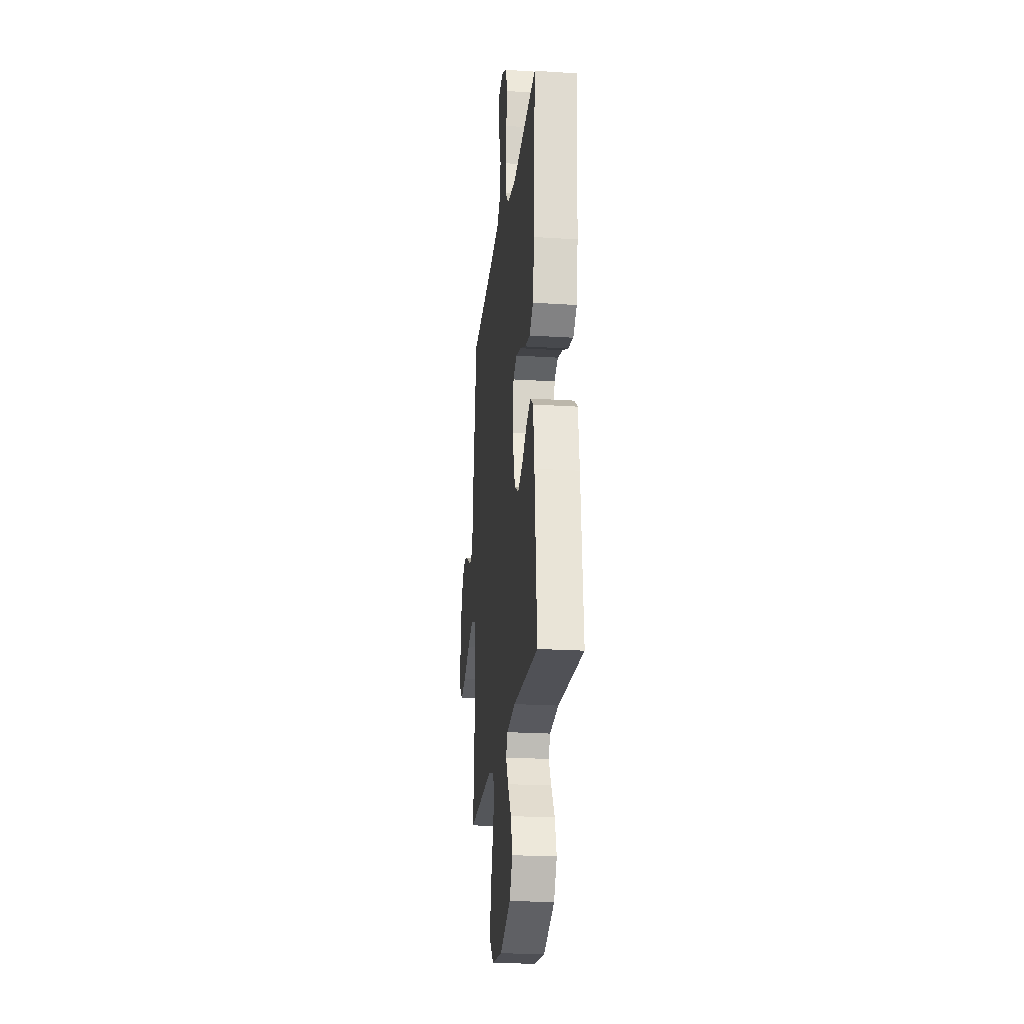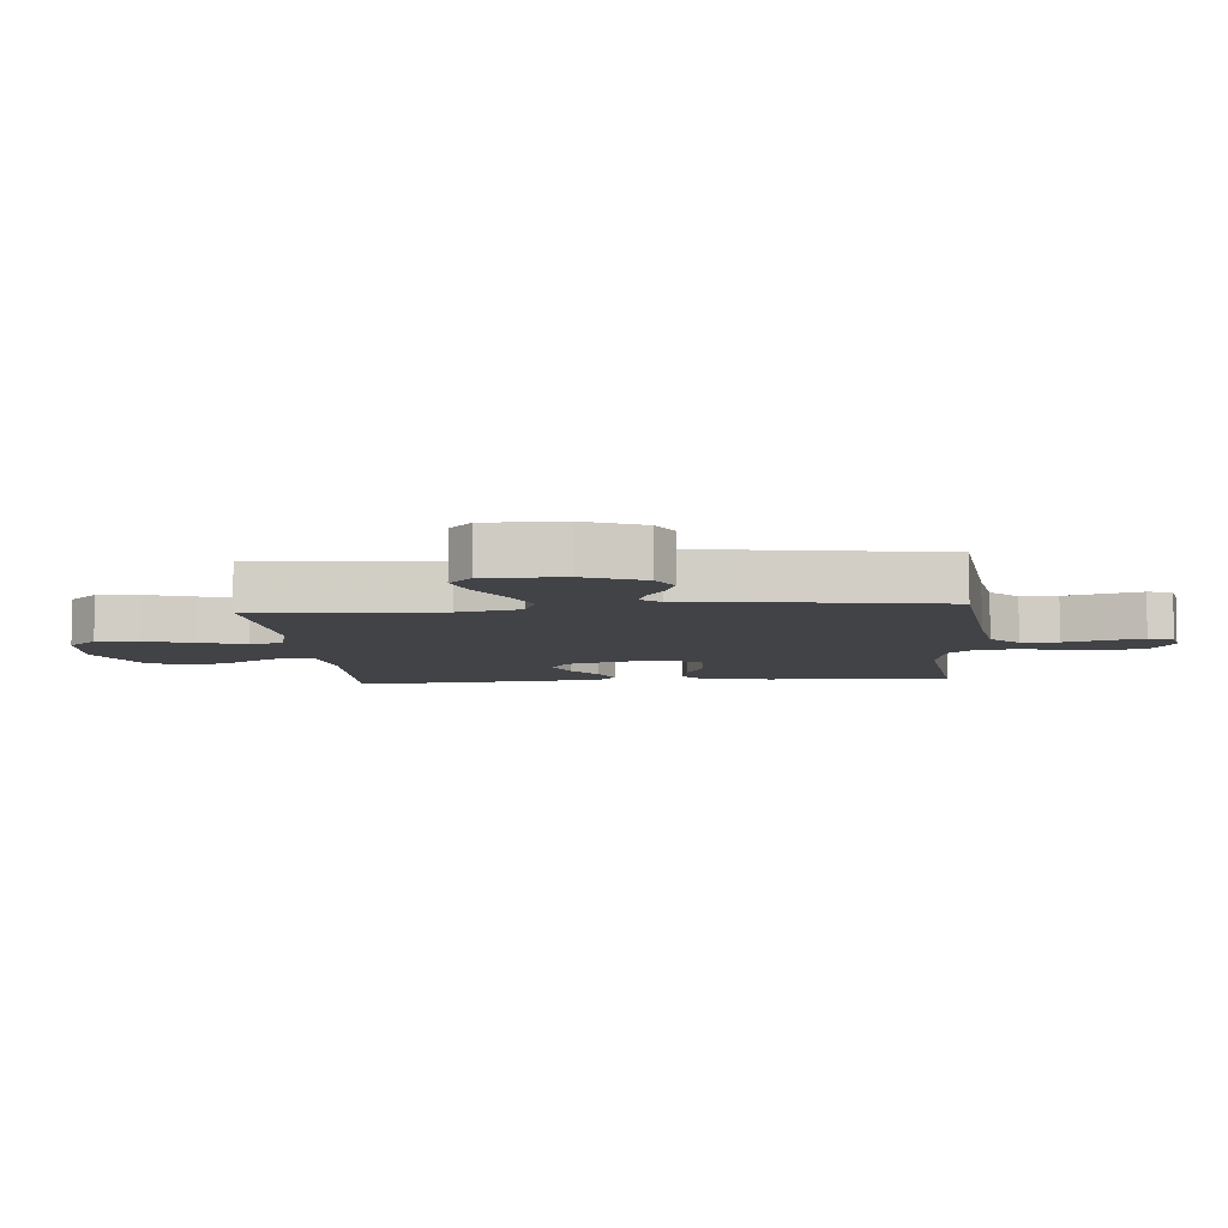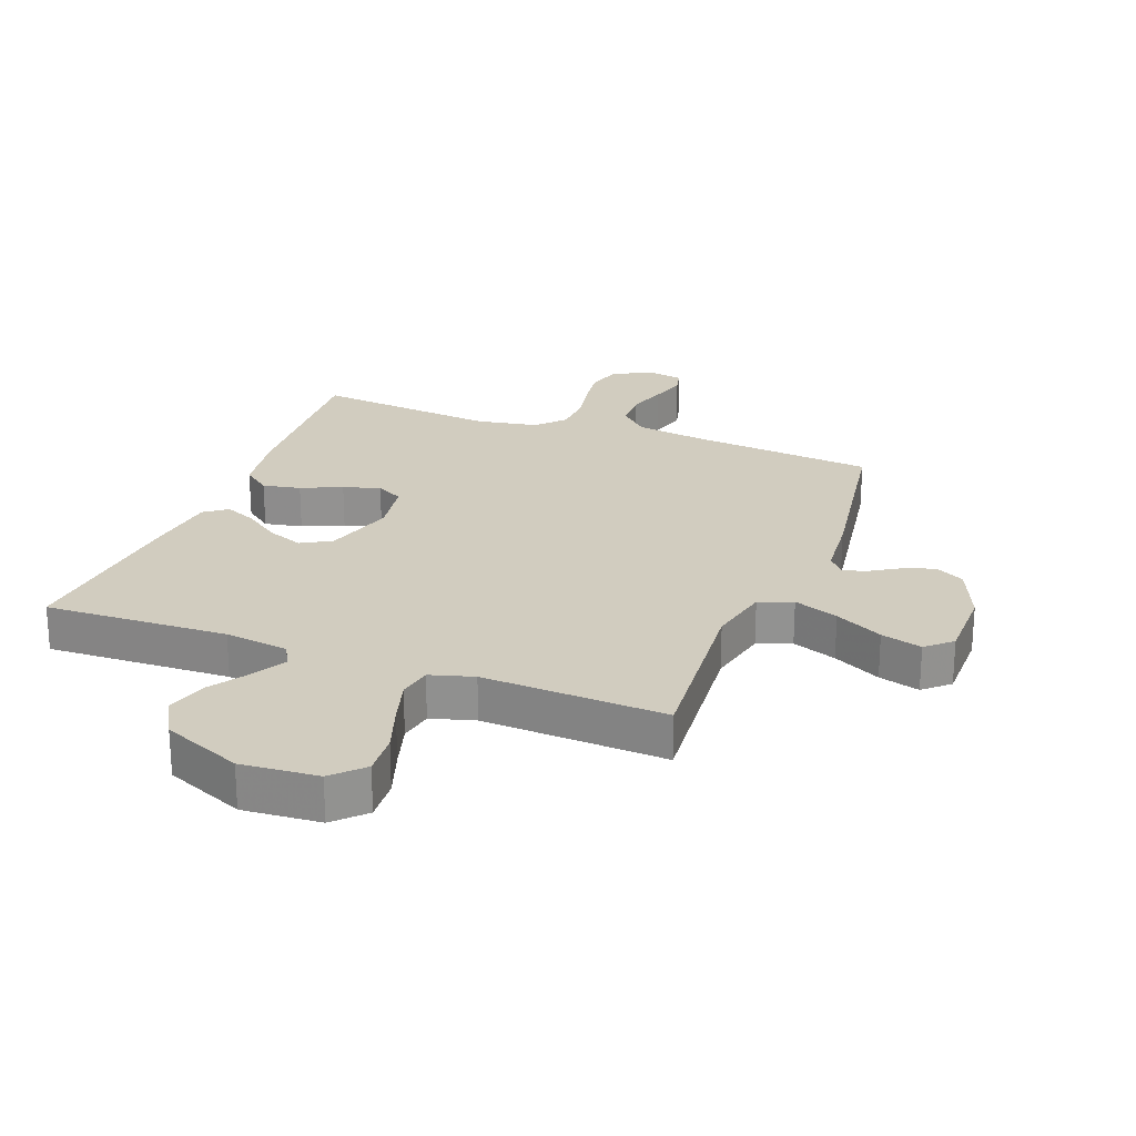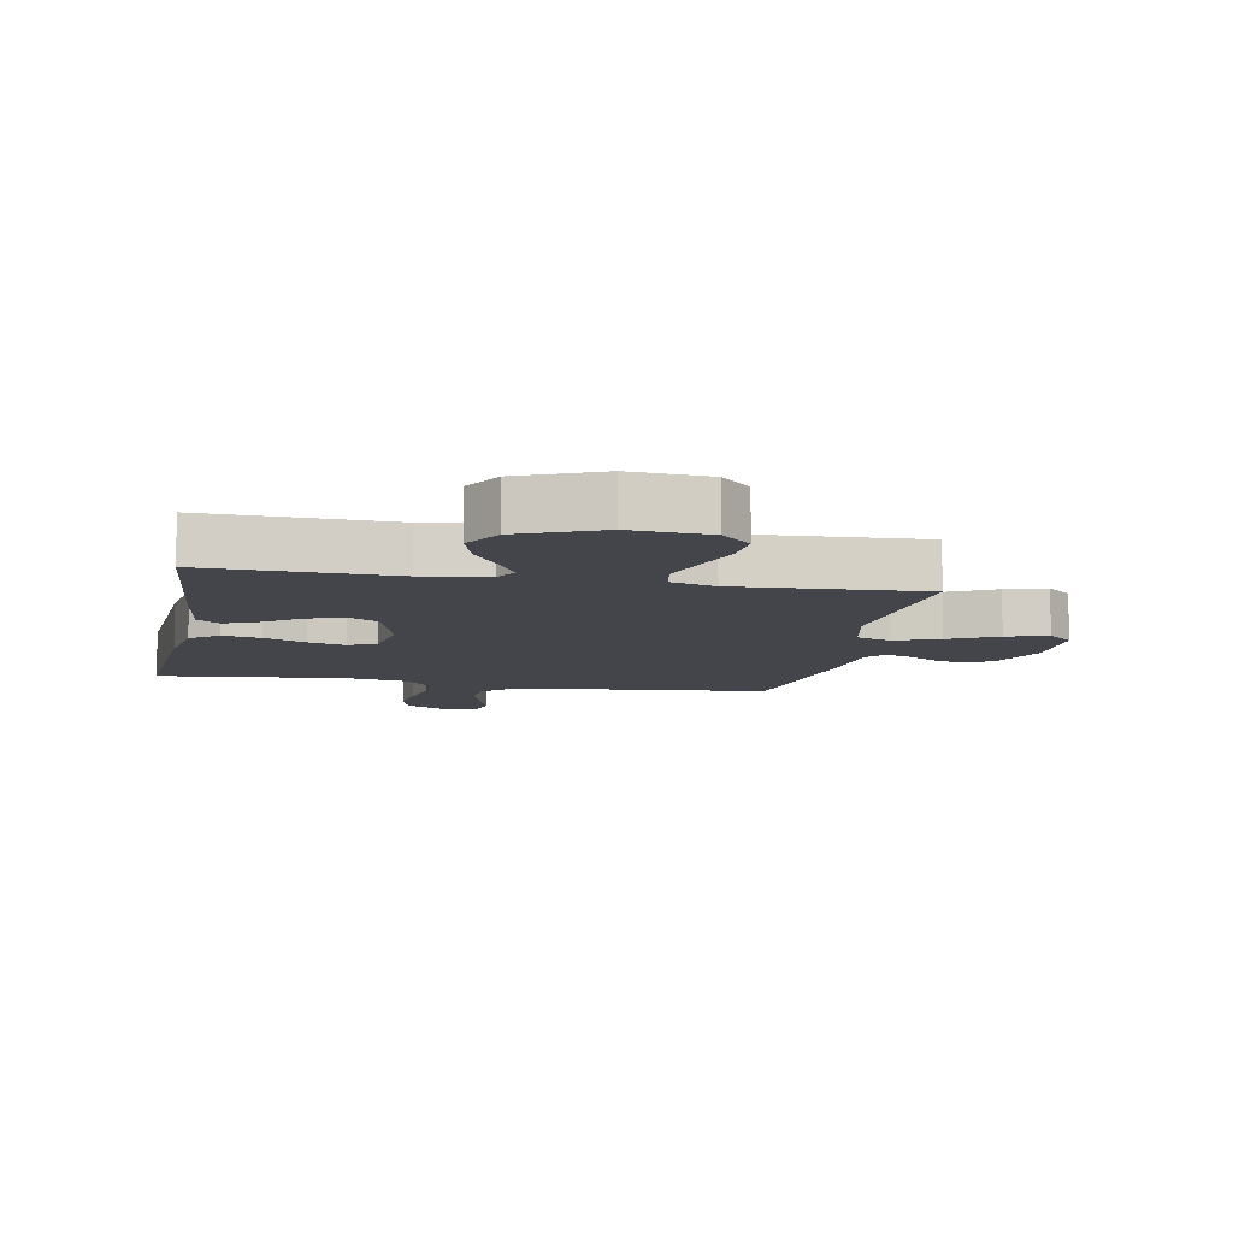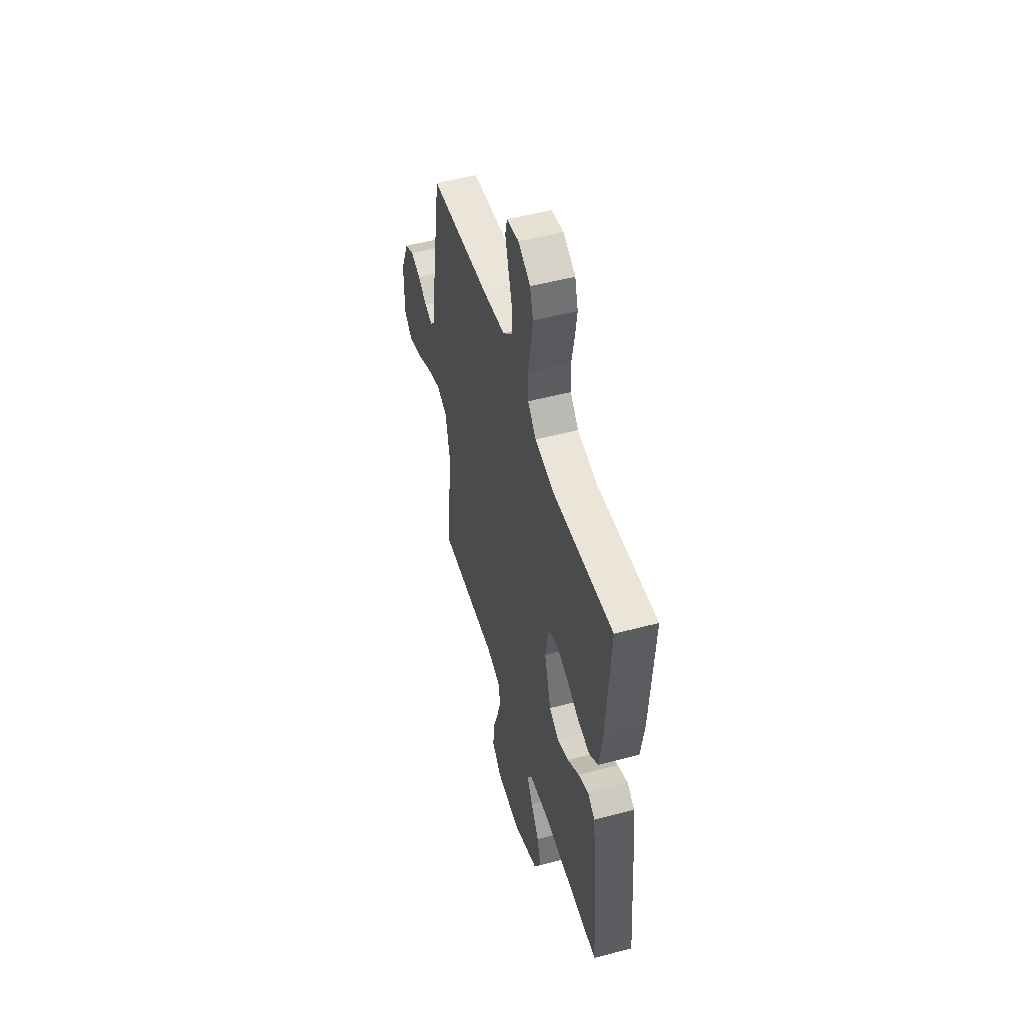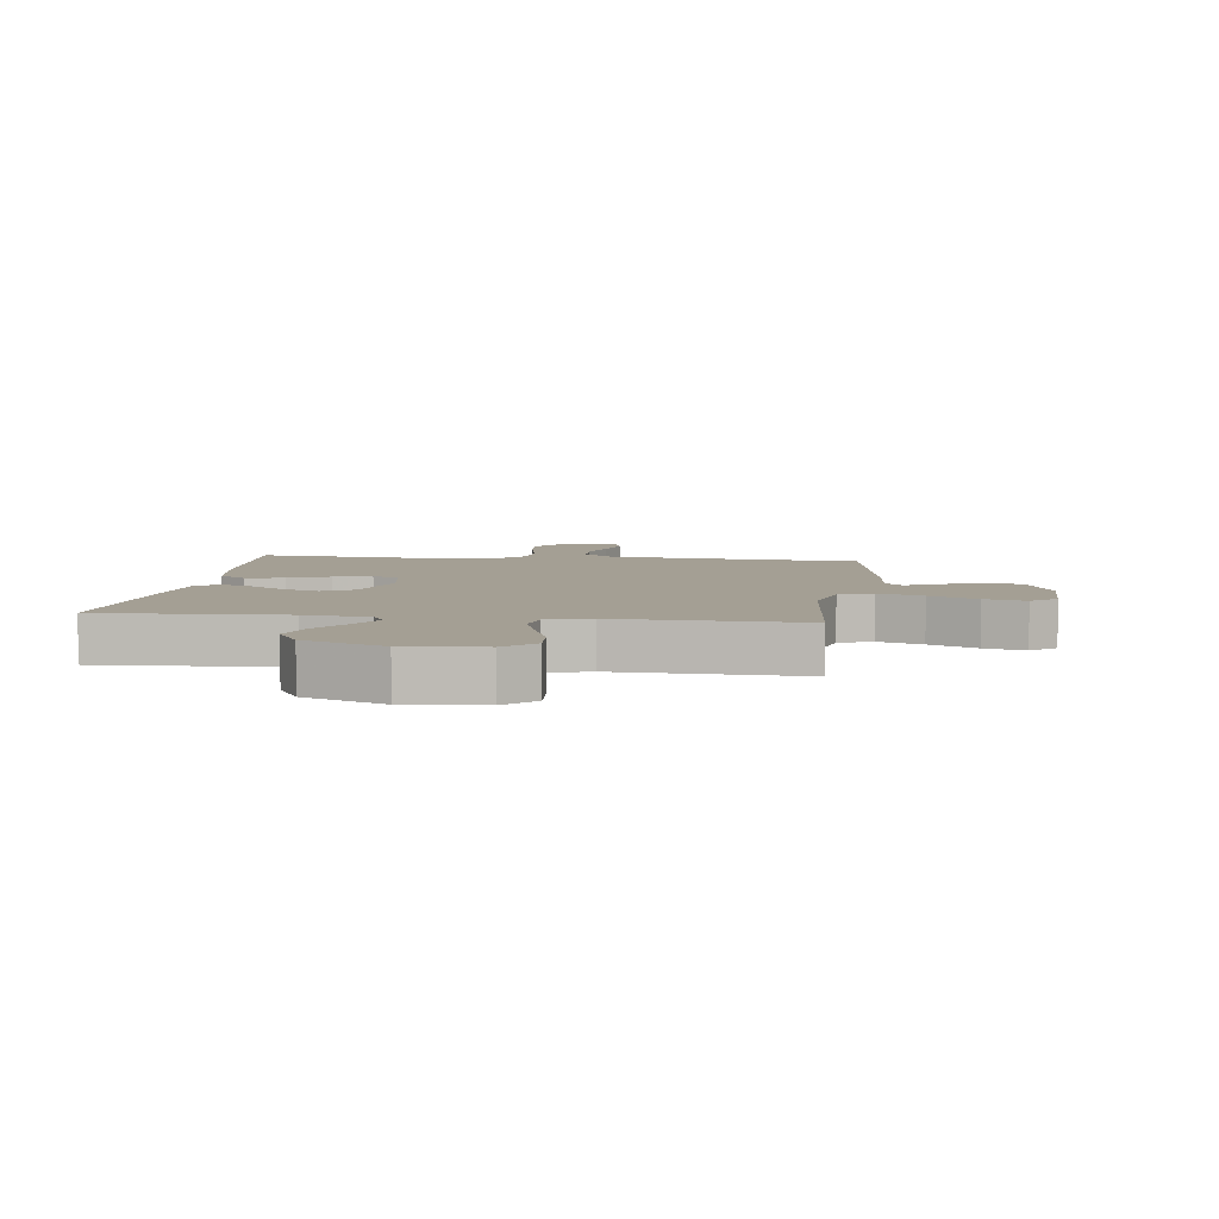
<metadata>
{"format":"obj","ext":"obj","renderer":"f3d","projection":"perspective","resolution":1024,"background":"white","views":[{"elev":-22.8,"azim":83.7,"up":"+Z"},{"elev":-7.1,"azim":-84.9,"up":"+Y"},{"elev":23.8,"azim":-159.0,"up":"+Y"},{"elev":-9.2,"azim":169.4,"up":"+Y"},{"elev":51.1,"azim":73.8,"up":"+Z"},{"elev":5.6,"azim":-172.6,"up":"+Y"}]}
</metadata>
<code>
v -0.5 0.07 -0.5
v -0.473 0.07 -0.2
v -0.495 0.07 -0.098
v -0.55 0.07 -0.077
v -0.623 0.07 -0.104
v -0.701 0.07 -0.144
v -0.768 0.07 -0.163
v -0.809 0.07 -0.126
v -0.809 0.07 0
v -0.768 0.07 0.097
v -0.721 0.07 0.122
v -0.671 0.07 0.105
v -0.625 0.07 0.076
v -0.585 0.07 0.062
v -0.558 0.07 0.094
v -0.548 0.07 0.2
v -0.5 0.07 0.5
v -0.2 0.07 0.529
v -0.083 0.07 0.546
v -0.036 0.07 0.591
v -0.034 0.07 0.652
v -0.054 0.07 0.718
v -0.071 0.07 0.777
v -0.061 0.07 0.817
v 0 0.07 0.828
v 0.062 0.07 0.794
v 0.078 0.07 0.737
v 0.068 0.07 0.668
v 0.054 0.07 0.597
v 0.057 0.07 0.533
v 0.099 0.07 0.488
v 0.2 0.07 0.47
v 0.5 0.07 0.5
v 0.481 0.07 0.2
v 0.464 0.07 0.091
v 0.419 0.07 0.056
v 0.357 0.07 0.068
v 0.291 0.07 0.098
v 0.23 0.07 0.115
v 0.186 0.07 0.092
v 0.171 0.07 0
v 0.205 0.07 -0.115
v 0.254 0.07 -0.144
v 0.313 0.07 -0.121
v 0.371 0.07 -0.08
v 0.423 0.07 -0.057
v 0.46 0.07 -0.085
v 0.474 0.07 -0.2
v 0.5 0.07 -0.5
v 0.2 0.07 -0.488
v 0.095 0.07 -0.502
v 0.075 0.07 -0.539
v 0.104 0.07 -0.592
v 0.146 0.07 -0.656
v 0.166 0.07 -0.724
v 0.13 0.07 -0.788
v 0 0.07 -0.843
v -0.126 0.07 -0.833
v -0.173 0.07 -0.785
v -0.168 0.07 -0.715
v -0.141 0.07 -0.636
v -0.119 0.07 -0.562
v -0.129 0.07 -0.507
v -0.2 0.07 -0.486
v -0.5 0 -0.5
v -0.473 0 -0.2
v -0.495 0 -0.098
v -0.55 0 -0.077
v -0.623 0 -0.104
v -0.701 0 -0.144
v -0.768 0 -0.163
v -0.809 0 -0.126
v -0.809 0 0
v -0.768 0 0.097
v -0.721 0 0.122
v -0.671 0 0.105
v -0.625 0 0.076
v -0.585 0 0.062
v -0.558 0 0.094
v -0.548 0 0.2
v -0.5 0 0.5
v -0.2 0 0.529
v -0.083 0 0.546
v -0.036 0 0.591
v -0.034 0 0.652
v -0.054 0 0.718
v -0.071 0 0.777
v -0.061 0 0.817
v 0 0 0.828
v 0.062 0 0.794
v 0.078 0 0.737
v 0.068 0 0.668
v 0.054 0 0.597
v 0.057 0 0.533
v 0.099 0 0.488
v 0.2 0 0.47
v 0.5 0 0.5
v 0.481 0 0.2
v 0.464 0 0.091
v 0.419 0 0.056
v 0.357 0 0.068
v 0.291 0 0.098
v 0.23 0 0.115
v 0.186 0 0.092
v 0.171 0 0
v 0.205 0 -0.115
v 0.254 0 -0.144
v 0.313 0 -0.121
v 0.371 0 -0.08
v 0.423 0 -0.057
v 0.46 0 -0.085
v 0.474 0 -0.2
v 0.5 0 -0.5
v 0.2 0 -0.488
v 0.095 0 -0.502
v 0.075 0 -0.539
v 0.104 0 -0.592
v 0.146 0 -0.656
v 0.166 0 -0.724
v 0.13 0 -0.788
v 0 0 -0.843
v -0.126 0 -0.833
v -0.173 0 -0.785
v -0.168 0 -0.715
v -0.141 0 -0.636
v -0.119 0 -0.562
v -0.129 0 -0.507
v -0.2 0 -0.486
f 59 60 61
f 58 59 61
f 57 58 61
f 56 57 61
f 55 56 61
f 54 55 61
f 53 54 61
f 52 53 61 62
f 51 52 62 63
f 48 49 50
f 47 48 50
f 46 47 50
f 45 46 50
f 44 45 50
f 51 63 64
f 50 51 64
f 44 50 64
f 43 44 64
f 36 37 38
f 35 36 38
f 34 35 38
f 33 34 38
f 32 33 38
f 31 32 38 39
f 30 31 39 40
f 27 28 29
f 26 27 29
f 25 26 29
f 24 25 29
f 23 24 29
f 22 23 29
f 21 22 29
f 20 21 29 30
f 30 40 41
f 20 30 41
f 19 20 41
f 15 16 17 18
f 11 12 13
f 10 11 13
f 9 10 13
f 8 9 13
f 7 8 13
f 6 7 13
f 5 6 13
f 4 5 13 14
f 3 4 14 15
f 64 1 2
f 43 64 2
f 42 43 2
f 19 41 42
f 18 19 42
f 15 18 42
f 3 15 42
f 2 3 42
f 125 124 123
f 125 123 122
f 125 122 121
f 125 121 120
f 125 120 119
f 125 119 118
f 125 118 117
f 126 125 117 116
f 127 126 116 115
f 114 113 112
f 114 112 111
f 114 111 110
f 114 110 109
f 114 109 108
f 128 127 115
f 128 115 114
f 128 114 108
f 128 108 107
f 102 101 100
f 102 100 99
f 102 99 98
f 102 98 97
f 102 97 96
f 103 102 96 95
f 104 103 95 94
f 93 92 91
f 93 91 90
f 93 90 89
f 93 89 88
f 93 88 87
f 93 87 86
f 93 86 85
f 94 93 85 84
f 105 104 94
f 105 94 84
f 105 84 83
f 82 81 80 79
f 77 76 75
f 77 75 74
f 77 74 73
f 77 73 72
f 77 72 71
f 77 71 70
f 77 70 69
f 78 77 69 68
f 79 78 68 67
f 66 65 128
f 66 128 107
f 66 107 106
f 106 105 83
f 106 83 82
f 106 82 79
f 106 79 67
f 106 67 66
f 1 65 66 2
f 2 66 67 3
f 3 67 68 4
f 4 68 69 5
f 5 69 70 6
f 6 70 71 7
f 7 71 72 8
f 8 72 73 9
f 9 73 74 10
f 10 74 75 11
f 11 75 76 12
f 12 76 77 13
f 13 77 78 14
f 14 78 79 15
f 15 79 80 16
f 16 80 81 17
f 17 81 82 18
f 18 82 83 19
f 19 83 84 20
f 20 84 85 21
f 21 85 86 22
f 22 86 87 23
f 23 87 88 24
f 24 88 89 25
f 25 89 90 26
f 26 90 91 27
f 27 91 92 28
f 28 92 93 29
f 29 93 94 30
f 30 94 95 31
f 31 95 96 32
f 32 96 97 33
f 33 97 98 34
f 34 98 99 35
f 35 99 100 36
f 36 100 101 37
f 37 101 102 38
f 38 102 103 39
f 39 103 104 40
f 40 104 105 41
f 41 105 106 42
f 42 106 107 43
f 43 107 108 44
f 44 108 109 45
f 45 109 110 46
f 46 110 111 47
f 47 111 112 48
f 48 112 113 49
f 49 113 114 50
f 50 114 115 51
f 51 115 116 52
f 52 116 117 53
f 53 117 118 54
f 54 118 119 55
f 55 119 120 56
f 56 120 121 57
f 57 121 122 58
f 58 122 123 59
f 59 123 124 60
f 60 124 125 61
f 61 125 126 62
f 62 126 127 63
f 63 127 128 64
f 64 128 65 1

</code>
